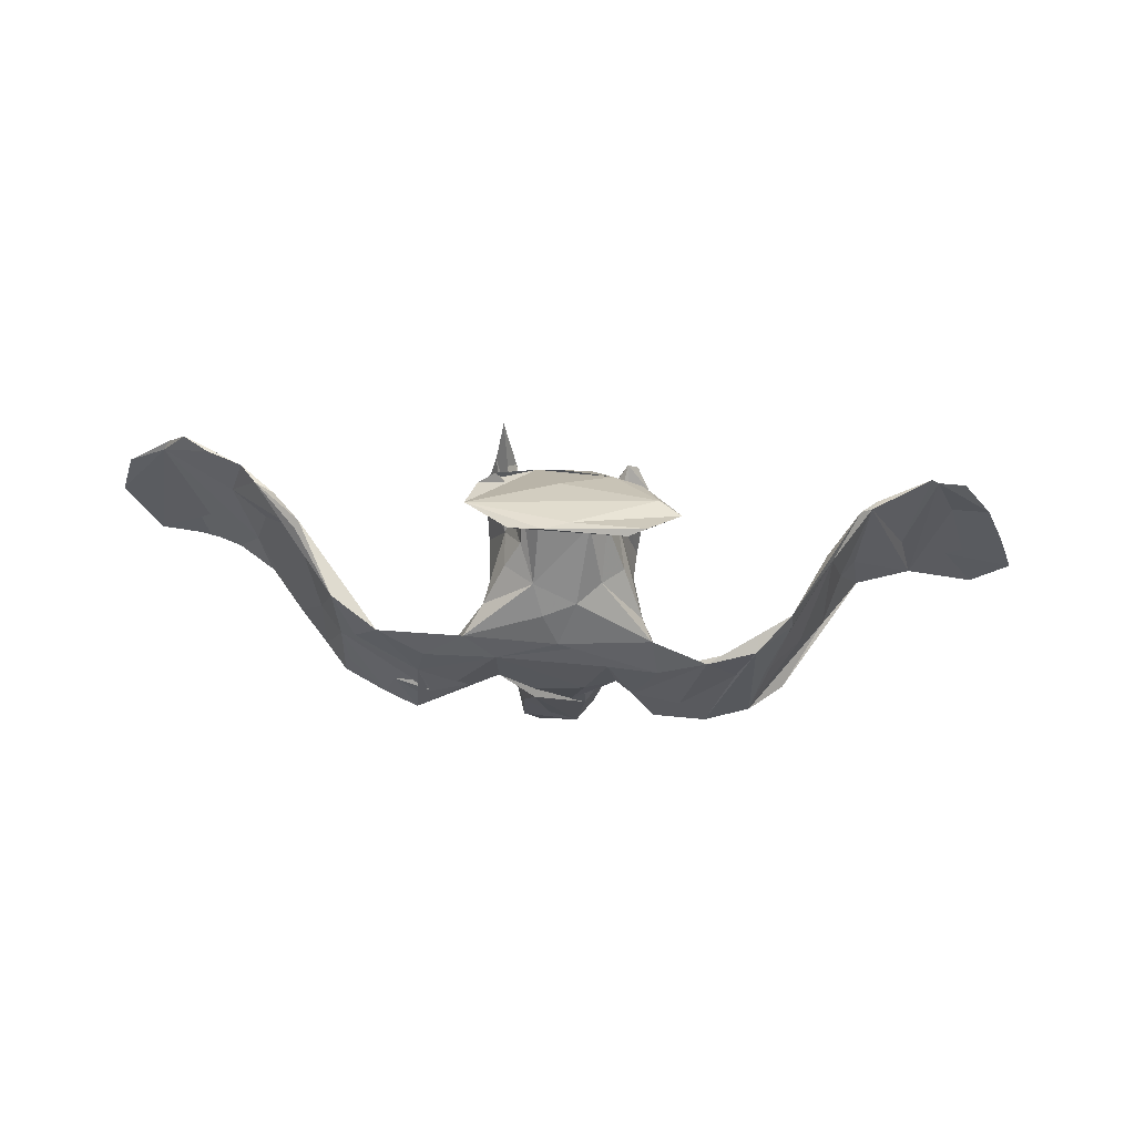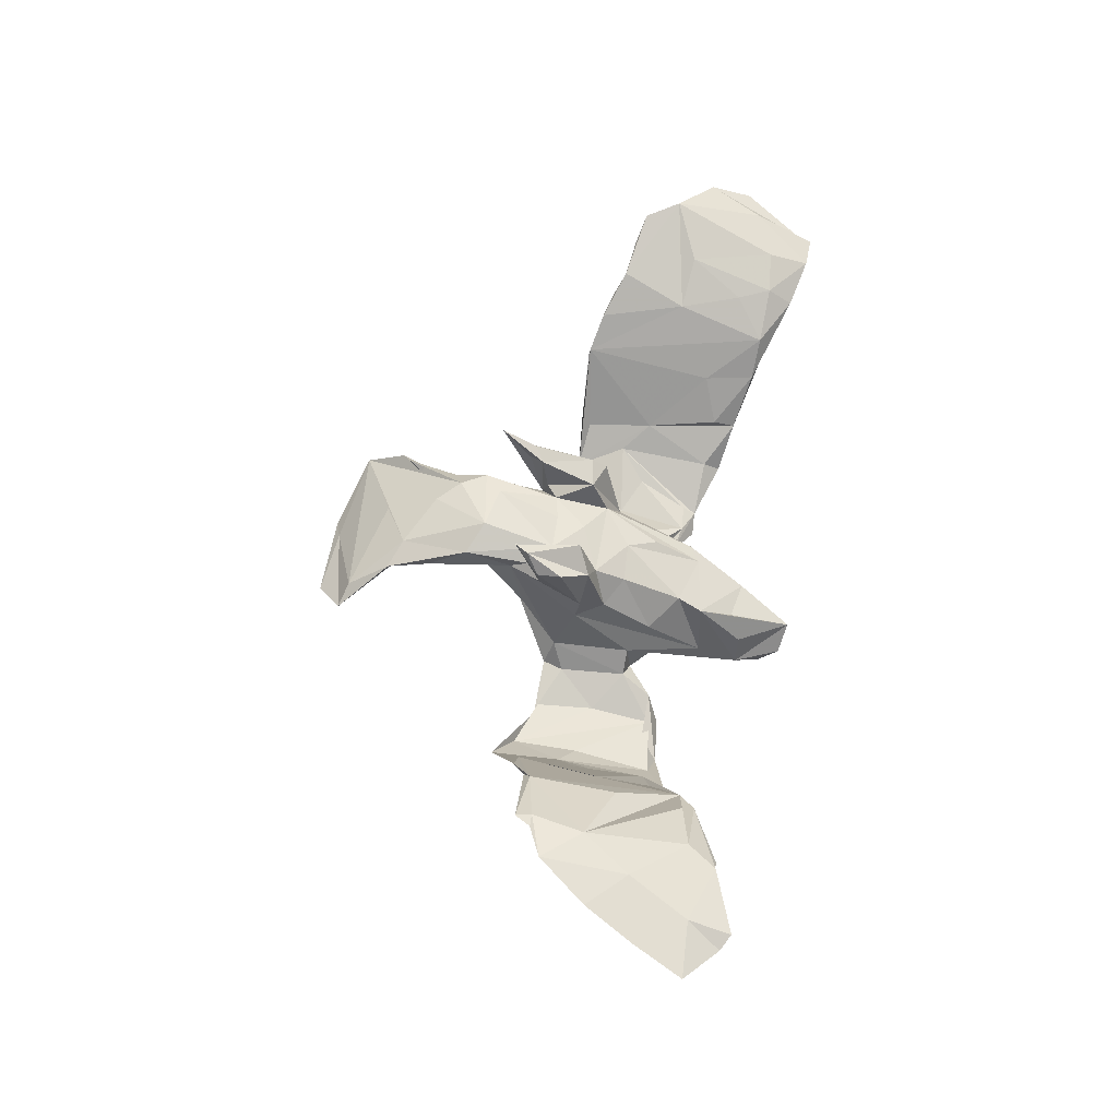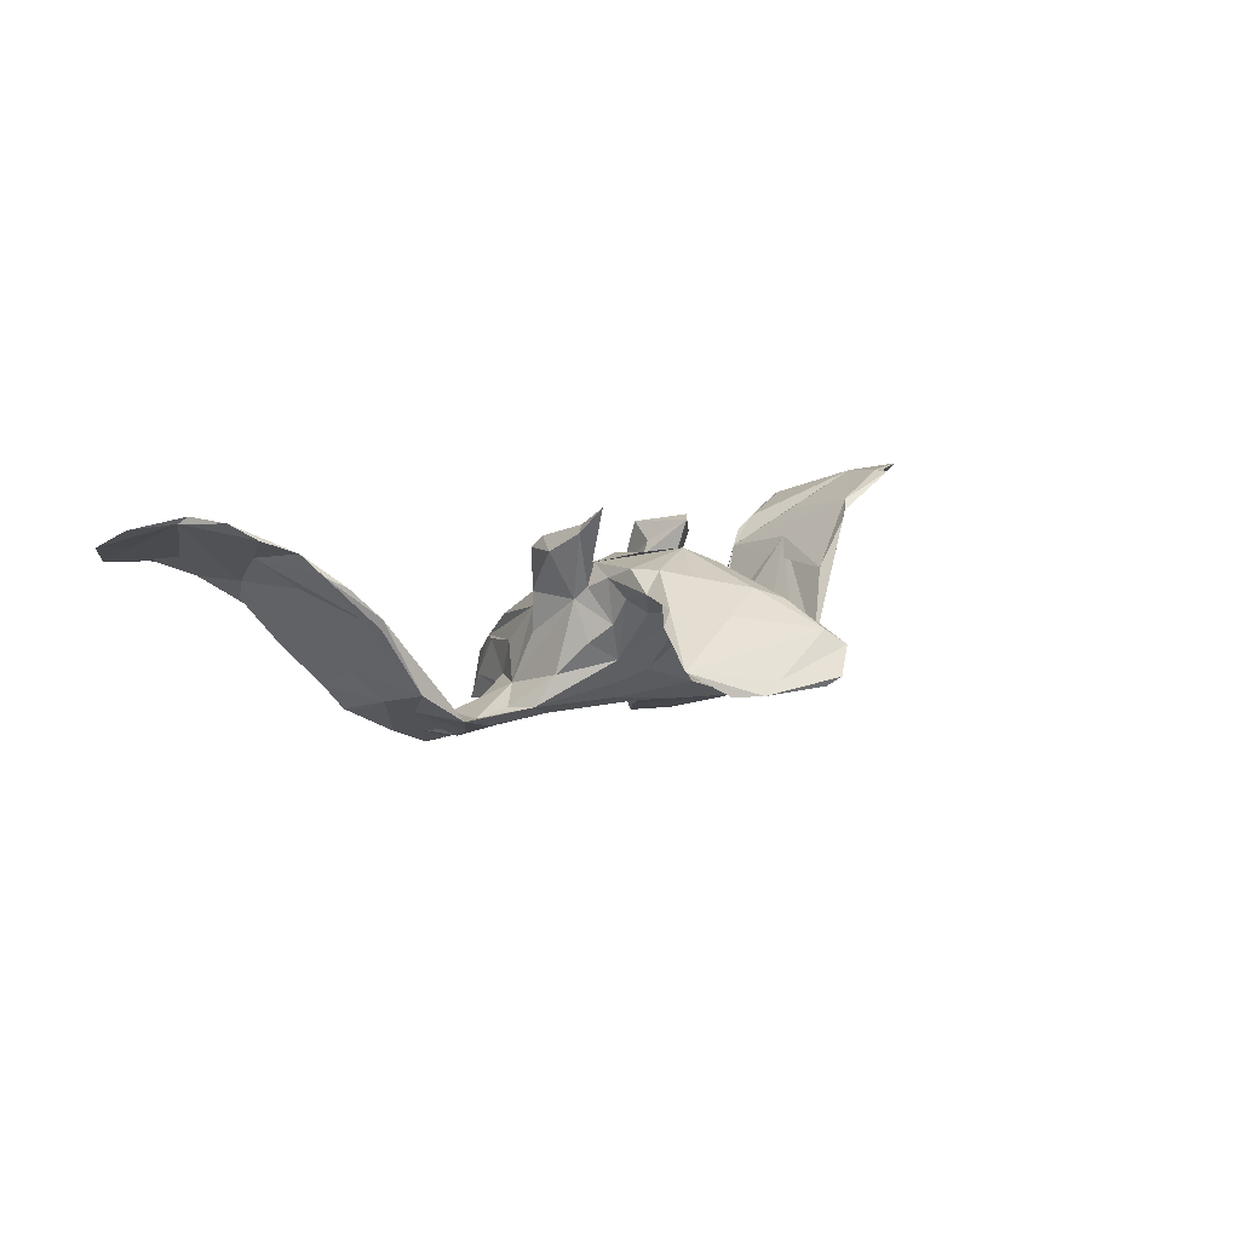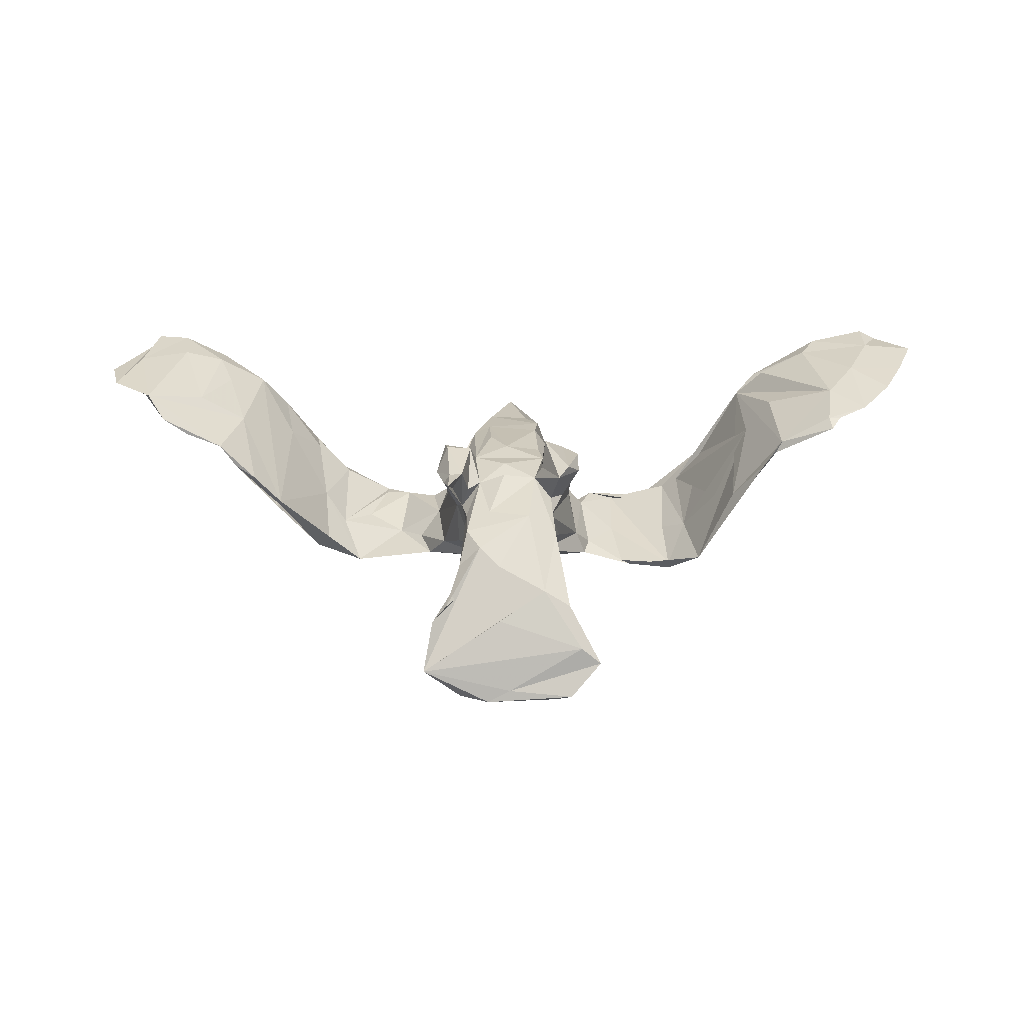
<metadata>
{"format":"obj","ext":"obj","renderer":"f3d","projection":"perspective","resolution":1024,"background":"white","views":[{"elev":76.1,"azim":-176.7,"up":"+Y"},{"elev":56.7,"azim":-79.1,"up":"+Z"},{"elev":9.9,"azim":145.5,"up":"+Z"},{"elev":48.3,"azim":-178.7,"up":"+Z"}]}
</metadata>
<code>
v 0.7051 -0.2382 0.09006
v 0.7042 -0.1576 0.1349
v 0.7361 -0.06659 0.1583
v 0.7567 -0.1336 0.1274
v 0.674 -0.02752 0.1675
v 0.6899 -0.2588 0.09954
v 0.6375 -0.2575 0.09765
v 0.6646 -0.01355 0.1788
v 0.6736 -0.1591 0.1198
v 0.63 0.04056 0.1718
v 0.6257 -0.1915 0.1212
v 0.6233 -0.2457 0.08395
v 0.5877 0.05185 0.1453
v 0.5779 -0.05767 0.1326
v 0.5641 -0.2214 0.05942
v 0.6057 -0.164 0.09916
v 0.5559 -0.03789 0.1079
v 0.5384 -0.1477 0.09157
v 0.5239 -0.1512 0.05677
v 0.5627 -0.2001 0.09523
v 0.5631 -0.2405 0.0676
v 0.5293 0.05959 0.1232
v 0.5055 -0.1974 0.02183
v 0.4905 -0.2068 0.009423
v 0.503 -0.0492 0.08578
v 0.4861 -0.1975 0.04423
v 0.5014 0.0776 0.0907
v 0.4932 -0.01583 0.05926
v 0.4676 0.08906 0.07162
v 0.4254 -0.09275 -0.043
v 0.4253 -0.1116 -0.01229
v 0.4438 -0.1865 -0.05547
v 0.4261 0.1073 0.009976
v 0.3925 -0.04825 -0.07865
v 0.4443 -0.1926 -0.01278
v 0.4223 0.1046 0.02461
v 0.3917 -0.1535 -0.1176
v 0.3789 -0.1373 -0.07786
v 0.356 -0.1523 -0.1605
v 0.3876 -0.1726 -0.09191
v 0.3423 0.08894 -0.09421
v 0.3601 0.1063 -0.09482
v 0.3564 -0.02047 -0.08841
v 0.3442 -0.1005 -0.1547
v 0.3263 0.0221 -0.1383
v 0.334 -0.1568 -0.1587
v 0.3253 -0.1306 -0.1392
v 0.3538 -0.02263 -0.1264
v 0.2852 0.09864 -0.1446
v 0.3181 0.02199 -0.1202
v 0.2722 -0.02246 -0.1503
v 0.2652 -0.06128 -0.1893
v 0.2834 -0.1239 -0.2
v 0.2477 -0.1055 -0.1775
v 0.2113 0.00543 -0.1658
v 0.2137 -0.1295 -0.2085
v 0.2458 -0.1268 -0.1894
v 0.2235 -0.002164 -0.1849
v 0.2034 -0.0632 -0.2063
v 0.2131 0.04812 -0.1686
v 0.2035 -0.1101 -0.1815
v 0.1503 0.07947 -0.1421
v 0.1433 -0.04873 -0.1946
v 0.2292 -0.1185 -0.2229
v 0.1696 0.03379 -0.1468
v 0.1504 -0.07679 -0.1524
v 0.1538 -0.1002 -0.1851
v 0.1366 -0.006779 -0.1193
v 0.1296 0.09118 0.09807
v 0.1163 0.02158 -0.03719
v 0.1388 0.4538 -0.02743
v 0.1247 -0.06813 -0.165
v 0.1131 0.1495 0.131
v 0.121 0.0293 0.0287
v 0.08266 0.1254 0.04398
v 0.1086 -0.08006 -0.1201
v 0.1252 0.3838 0.02357
v 0.1211 0.09462 -0.09187
v 0.09354 0.1046 0.02358
v 0.1051 -0.06622 -0.06389
v 0.074 0.4753 -0.06703
v 0.09741 0.1497 0.1178
v 0.1118 0.04532 0.1159
v 0.1029 0.1403 0.1426
v 0.04272 0.1489 -0.06871
v 0.1027 0.1966 0.1739
v 0.08134 0.125 0.1305
v 0.02446 0.4866 -0.06917
v 0.09518 -0.008788 -0.001905
v 0.09829 0.03553 -0.1647
v 0.1172 0.02141 0.09628
v 0.08945 0.1384 -0.03911
v 0.07829 -0.1636 -0.07905
v 0.1019 0.3653 0.04421
v 0.06968 0.2212 0.08279
v 0.08139 0.2777 0.05283
v 0.0659 0.1694 -0.009465
v 0.07165 0.1148 0.07857
v 0.07284 0.1662 0.06247
v 0.08397 -0.1072 -0.1461
v 0.06991 0.03578 0.1031
v 0.1007 0.404 -0.009547
v 0.06382 0.2008 0.03402
v 0.09502 -0.05839 -0.1739
v 0.07934 0.3297 0.03351
v 0.06195 0.009674 0.05094
v 0.06942 -0.139 -0.03525
v 0.006088 0.3828 0.02867
v 0.05559 -0.1998 -0.1865
v 0.03621 -0.1211 -0.1962
v 0.05078 0.09637 0.07588
v 0.03946 -0.2369 -0.08812
v 0.02206 0.2773 0.02366
v 0.07302 -0.2172 -0.1469
v 0.03774 0.2208 0.01311
v 0.02949 0.1887 0.1001
v 0.04522 0.2602 0.08345
v 0.05626 -0.2691 -0.1985
v 0.0355 -0.07676 -0.1908
v 0.03221 -0.3037 -0.199
v 0.01257 -0.2245 -0.2013
v 0.04153 -0.1569 -0.03531
v 0.01178 0.3502 0.01422
v -6e-05 0.07444 -0.1459
v 0.006041 0.08497 0.08572
v 0.03596 -0.08241 0.01262
v -0.04469 -0.05952 -0.1877
v 0.02594 0.1159 -0.1117
v 0.01042 0.2959 0.07509
v -0.02327 -0.1134 -0.197
v 0.006409 0.03921 0.06802
v -0.04065 0.2164 0.01031
v 0.003832 -0.3265 -0.1331
v -0.05323 -0.1752 -0.04313
v -0.03401 -0.2863 -0.2014
v -0.04831 -0.1363 -0.02202
v -0.02752 -0.3172 -0.1752
v -0.0279 -0.227 -0.08058
v -0.02626 0.1315 -0.09282
v 0.00449 -0.03709 0.03508
v 0.008931 0.4185 -0.02816
v -0.0414 0.1998 0.1032
v -0.06364 0.1426 -0.05938
v -0.06432 0.006528 0.04853
v -0.05571 -0.04127 0.02176
v -0.04785 -0.186 -0.1878
v -0.06152 -0.2461 -0.1728
v -0.06322 0.07589 0.09804
v -0.0508 -0.246 -0.1199
v -0.06834 0.03315 0.1238
v -0.07186 0.3359 0.05659
v -0.07601 -0.1795 -0.1281
v -0.09488 0.136 0.1358
v -0.09781 0.3527 0.01566
v -0.05017 0.08339 0.0776
v -0.06552 0.2873 0.02853
v -0.0674 0.1938 0.02151
v -0.1065 0.3922 -0.006757
v -0.09605 -0.05924 -0.1736
v -0.08032 0.1187 0.06212
v -0.09228 -0.09248 -0.05836
v -0.09012 0.2227 0.0802
v -0.08122 0.1494 0.04783
v -0.1225 0.4796 -0.05847
v -0.07766 -0.1059 -0.1486
v -0.1008 0.286 0.04333
v -0.01333 0.4731 -0.05349
v -0.09408 -0.01399 -0.006623
v -0.1155 -0.06045 -0.1085
v -0.1009 0.01262 0.08756
v -0.09569 0.4767 -0.07022
v -0.1146 0.03196 -0.02203
v -0.09762 0.1259 -0.0311
v -0.1111 -0.06614 -0.1671
v -0.1022 0.09594 0.04763
v -0.1167 0.3542 0.03905
v -0.1301 0.09316 0.1099
v -0.08006 0.02456 -0.1676
v -0.1182 0.02343 0.0218
v -0.1315 0.06528 -0.09562
v -0.1245 -0.05382 -0.1943
v -0.1291 0.05361 0.1124
v -0.1418 -0.05881 -0.146
v -0.1042 0.07996 -0.1388
v -0.1111 0.1123 0.1403
v -0.1562 0.04696 -0.1391
v -0.1598 -0.1086 -0.2169
v -0.1871 -0.1284 -0.2123
v -0.16 0.02685 -0.1736
v -0.1723 0.4315 -0.02386
v -0.1483 0.07989 -0.1352
v -0.1388 0.419 0.000747
v -0.1607 -0.108 -0.1706
v -0.2206 0.07649 -0.1609
v -0.2032 -0.01523 -0.1745
v -0.2023 -0.1151 -0.1918
v -0.2463 -0.1185 -0.2183
v -0.201 -0.04808 -0.2064
v -0.2355 0.08062 -0.1662
v -0.3096 0.09961 -0.1394
v -0.2854 0.02945 -0.1702
v -0.2657 -0.138 -0.2073
v -0.2344 -0.1086 -0.1865
v -0.3106 0.1034 -0.1485
v -0.3017 -0.003622 -0.1518
v -0.3059 -0.1307 -0.1714
v -0.3627 0.1261 -0.09024
v -0.3326 -0.1256 -0.1431
v -0.3189 -0.1219 -0.1955
v -0.3409 0.0171 -0.1183
v -0.3766 -0.1657 -0.1473
v -0.3343 -0.007045 -0.155
v -0.3769 -0.1419 -0.08565
v -0.3609 -0.07114 -0.09988
v -0.3666 0.08889 -0.09901
v -0.3931 0.0198 -0.03279
v -0.3728 -0.1688 -0.1098
v -0.4421 -0.1973 0.02935
v -0.3961 -0.07908 -0.08376
v -0.45 -0.06631 0.05994
v -0.4433 -0.1892 -0.02876
v -0.4638 -0.1159 0.03747
v -0.4287 0.07458 0.01438
v -0.4389 -0.2047 -0.02039
v -0.4918 -0.1017 0.1005
v -0.4939 0.04168 0.1124
v -0.4872 -0.2057 0.07761
v -0.4874 -0.1239 0.06582
v -0.4729 -0.2232 0.05458
v -0.5038 0.02999 0.1292
v -0.5032 -0.2157 0.05246
v -0.4734 0.06178 0.101
v -0.563 -0.2255 0.1136
v -0.5713 -0.1561 0.1131
v -0.5868 0.009686 0.1724
v -0.5914 0.03419 0.1699
v -0.589 -0.271 0.1021
v -0.5714 -0.2697 0.08707
v -0.6543 -0.01419 0.1778
v -0.6062 0.009082 0.1723
v -0.6547 -0.2104 0.1123
v -0.5988 -0.26 0.09013
v -0.686 -0.243 0.1194
v -0.6863 -0.3096 0.09501
v -0.7121 -0.296 0.08886
v -0.597 -0.0708 0.1641
v -0.6446 -0.08676 0.156
v -0.645 -0.1474 0.1498
v -0.7075 -0.09158 0.1565
v -0.7423 -0.1684 0.1321
v -0.7728 -0.2492 0.1068
v -0.4209 0.06653 0.02423
f 90 58 64
f 63 64 58
f 104 90 64
f 60 58 90
f 90 62 60
f 49 60 62
f 124 62 90
f 178 184 90
f 124 90 184
f 127 178 90
f 189 184 178
f 189 191 124
f 139 124 191
f 184 189 124
f 199 191 189
f 205 196 200
f 195 200 196
f 210 205 200
f 206 196 205
f 212 215 209
f 204 209 215
f 219 212 209
f 223 215 212
f 67 104 64
f 119 90 104
f 181 178 159
f 127 159 178
f 174 181 159
f 189 178 181
f 72 104 61
f 67 61 104
f 66 72 61
f 66 104 72
f 127 146 130
f 165 130 146
f 159 127 130
f 119 146 127
f 165 159 130
f 104 146 119
f 90 119 127
f 188 174 193
f 183 193 174
f 202 188 193
f 187 174 188
f 202 193 203
f 196 203 193
f 206 202 203
f 209 197 202
f 188 202 197
f 211 209 202
f 204 197 209
f 191 186 180
f 183 180 186
f 143 191 180
f 194 186 191
f 65 55 62
f 49 62 55
f 78 65 62
f 68 55 65
f 68 65 78
f 79 68 78
f 195 183 186
f 194 195 186
f 196 183 195
f 207 210 200
f 206 205 210
f 52 59 53
f 48 53 59
f 64 52 53
f 63 59 52
f 48 58 42
f 45 42 58
f 34 48 42
f 59 58 48
f 51 54 50
f 57 50 54
f 55 51 50
f 61 54 51
f 53 48 44
f 39 44 48
f 39 53 44
f 47 50 57
f 61 57 54
f 55 61 51
f 68 61 55
f 66 61 68
f 76 66 68
f 57 61 67
f 76 104 66
f 110 104 76
f 100 110 76
f 146 104 110
f 135 146 110
f 174 159 165
f 169 174 165
f 187 181 174
f 183 174 169
f 180 183 169
f 196 193 183
f 203 196 206
f 194 200 195
f 201 197 204
f 208 217 210
f 206 210 217
f 214 208 210
f 218 217 208
f 46 53 39
f 40 46 39
f 57 53 46
f 57 46 47
f 40 47 46
f 43 50 47
f 56 53 57
f 67 56 57
f 64 53 56
f 64 56 67
f 110 114 109
f 118 109 114
f 121 110 109
f 100 114 110
f 93 100 76
f 169 165 146
f 147 169 146
f 197 187 188
f 217 202 206
f 211 202 217
f 221 219 209
f 223 212 219
f 135 121 109
f 135 110 121
f 147 146 135
f 221 209 211
f 218 211 217
f 120 118 114
f 135 109 118
f 120 135 118
f 137 147 135
f 137 135 120
f 133 137 120
f 190 192 167
f 71 167 192
f 164 190 167
f 176 192 190
f 88 164 167
f 171 190 164
f 141 81 102
f 71 102 81
f 105 141 102
f 171 81 141
f 77 102 71
f 88 71 81
f 201 187 197
f 201 198 187
f 181 187 198
f 199 198 201
f 199 181 198
f 63 52 64
f 199 201 204
f 59 63 58
f 189 181 199
f 49 58 60
f 45 58 49
f 42 45 49
f 207 199 204
f 55 50 49
f 43 49 50
f 158 190 171
f 141 158 171
f 154 190 158
f 88 167 71
f 171 88 81
f 242 226 228
f 222 228 226
f 231 242 228
f 234 226 242
f 242 229 238
f 237 238 229
f 237 242 238
f 231 229 242
f 233 237 229
f 233 229 218
f 224 218 229
f 227 233 218
f 224 229 231
f 26 21 20
f 7 20 21
f 18 26 20
f 35 21 26
f 15 12 21
f 6 21 12
f 24 15 21
f 19 12 15
f 6 7 21
f 11 20 7
f 1 6 12
f 2 11 7
f 14 20 11
f 245 247 242
f 240 242 247
f 237 245 242
f 249 247 245
f 6 2 7
f 8 11 2
f 243 237 233
f 240 247 249
f 250 249 245
f 251 241 245
f 250 245 241
f 243 251 245
f 250 241 251
f 199 200 194
f 3 8 2
f 14 11 8
f 25 14 8
f 248 233 246
f 227 246 233
f 239 248 246
f 243 233 248
f 1 2 6
f 250 243 248
f 243 250 251
f 244 237 243
f 245 237 244
f 245 244 243
f 133 147 137
f 14 18 20
f 25 26 18
f 19 5 12
f 1 12 5
f 17 5 19
f 24 19 15
f 16 1 5
f 1 16 9
f 5 9 16
f 4 1 9
f 231 211 224
f 218 224 211
f 221 211 231
f 218 246 227
f 225 246 218
f 25 18 14
f 4 9 5
f 4 3 1
f 2 1 3
f 5 3 4
f 240 234 242
f 236 226 234
f 222 231 228
f 13 5 17
f 28 17 19
f 235 246 230
f 225 230 246
f 236 235 230
f 239 246 235
f 240 236 234
f 235 236 240
f 218 230 225
f 252 230 218
f 22 13 17
f 10 5 13
f 226 236 230
f 232 226 230
f 177 182 185
f 170 185 182
f 153 177 185
f 179 182 177
f 179 170 182
f 150 185 170
f 185 150 153
f 148 153 150
f 87 101 83
f 91 83 101
f 84 87 83
f 98 101 87
f 69 84 83
f 86 87 84
f 144 148 150
f 155 153 148
f 41 49 43
f 33 34 42
f 37 48 34
f 221 223 219
f 173 143 180
f 139 191 143
f 180 163 173
f 157 173 163
f 172 163 180
f 223 207 215
f 204 215 207
f 232 207 223
f 220 216 210
f 214 210 216
f 207 220 210
f 208 216 220
f 157 143 173
f 139 85 128
f 62 128 85
f 124 139 128
f 132 85 139
f 97 92 85
f 78 85 92
f 103 97 85
f 79 92 97
f 79 78 92
f 62 85 78
f 27 33 42
f 28 34 33
f 143 132 139
f 157 132 143
f 115 85 132
f 103 85 115
f 96 115 132
f 96 103 115
f 190 154 176
f 166 176 154
f 123 154 158
f 141 123 158
f 156 154 123
f 172 170 179
f 163 172 179
f 168 170 172
f 161 145 168
f 144 168 145
f 152 161 168
f 136 145 161
f 33 17 28
f 27 17 33
f 70 79 74
f 69 74 79
f 89 70 74
f 68 79 70
f 179 175 163
f 160 163 175
f 177 175 179
f 153 175 177
f 36 25 29
f 22 29 25
f 27 36 29
f 26 25 36
f 106 89 101
f 91 101 89
f 111 106 101
f 107 89 106
f 140 106 144
f 131 144 106
f 145 140 144
f 126 106 140
f 155 144 131
f 111 131 106
f 136 140 145
f 170 168 144
f 150 170 144
f 152 168 172
f 252 220 207
f 232 252 207
f 218 220 252
f 31 26 36
f 43 31 36
f 35 26 31
f 107 112 89
f 80 89 112
f 134 112 107
f 106 126 122
f 140 122 126
f 107 106 122
f 136 122 140
f 134 122 136
f 134 107 122
f 152 136 161
f 213 220 218
f 208 213 218
f 208 220 213
f 32 23 24
f 19 24 23
f 40 32 24
f 30 23 32
f 19 30 32
f 19 23 30
f 38 35 31
f 152 134 136
f 40 24 35
f 21 35 24
f 38 40 35
f 86 75 82
f 87 82 75
f 87 86 82
f 73 75 86
f 123 141 105
f 156 123 105
f 77 105 102
f 108 151 71
f 117 71 151
f 192 108 71
f 192 151 108
f 94 105 77
f 71 117 77
f 94 77 117
f 43 38 31
f 34 32 37
f 40 37 32
f 19 32 34
f 93 80 112
f 68 89 80
f 40 38 43
f 214 216 208
f 169 152 172
f 180 169 172
f 147 152 169
f 76 68 80
f 70 89 68
f 69 89 74
f 41 43 36
f 28 19 34
f 222 223 221
f 231 222 221
f 226 223 222
f 230 252 232
f 166 157 163
f 75 79 97
f 166 132 157
f 99 97 103
f 49 41 36
f 8 3 5
f 10 8 5
f 200 199 207
f 128 62 124
f 36 42 49
f 22 8 10
f 84 73 86
f 69 73 84
f 232 223 226
f 155 148 144
f 111 155 131
f 125 155 111
f 116 125 111
f 116 155 125
f 98 111 101
f 69 91 89
f 69 83 91
f 27 29 22
f 8 22 25
f 22 17 27
f 160 153 155
f 155 116 142
f 111 142 116
f 162 155 142
f 75 111 98
f 75 98 87
f 79 73 69
f 73 79 75
f 160 175 153
f 160 155 162
f 163 160 162
f 99 75 97
f 166 163 162
f 151 162 142
f 95 142 111
f 111 99 95
f 96 95 99
f 75 99 111
f 96 99 103
f 129 142 117
f 95 117 142
f 151 129 117
f 151 142 129
f 96 117 95
f 176 166 162
f 151 176 162
f 192 176 151
f 94 117 96
f 149 133 134
f 138 134 133
f 147 149 134
f 147 133 149
f 138 133 112
f 120 112 133
f 134 138 112
f 152 147 134
f 76 80 93
f 114 93 112
f 39 37 40
f 48 37 39
f 105 94 96
f 120 114 112
f 100 93 114
f 47 40 43
f 113 105 96
f 166 154 132
f 156 132 154
f 113 156 105
f 132 156 113
f 113 96 132
f 22 10 13
f 248 249 250
f 88 171 164
f 199 194 191
f 240 239 235
f 249 239 240
f 42 36 27
f 239 249 248

</code>
